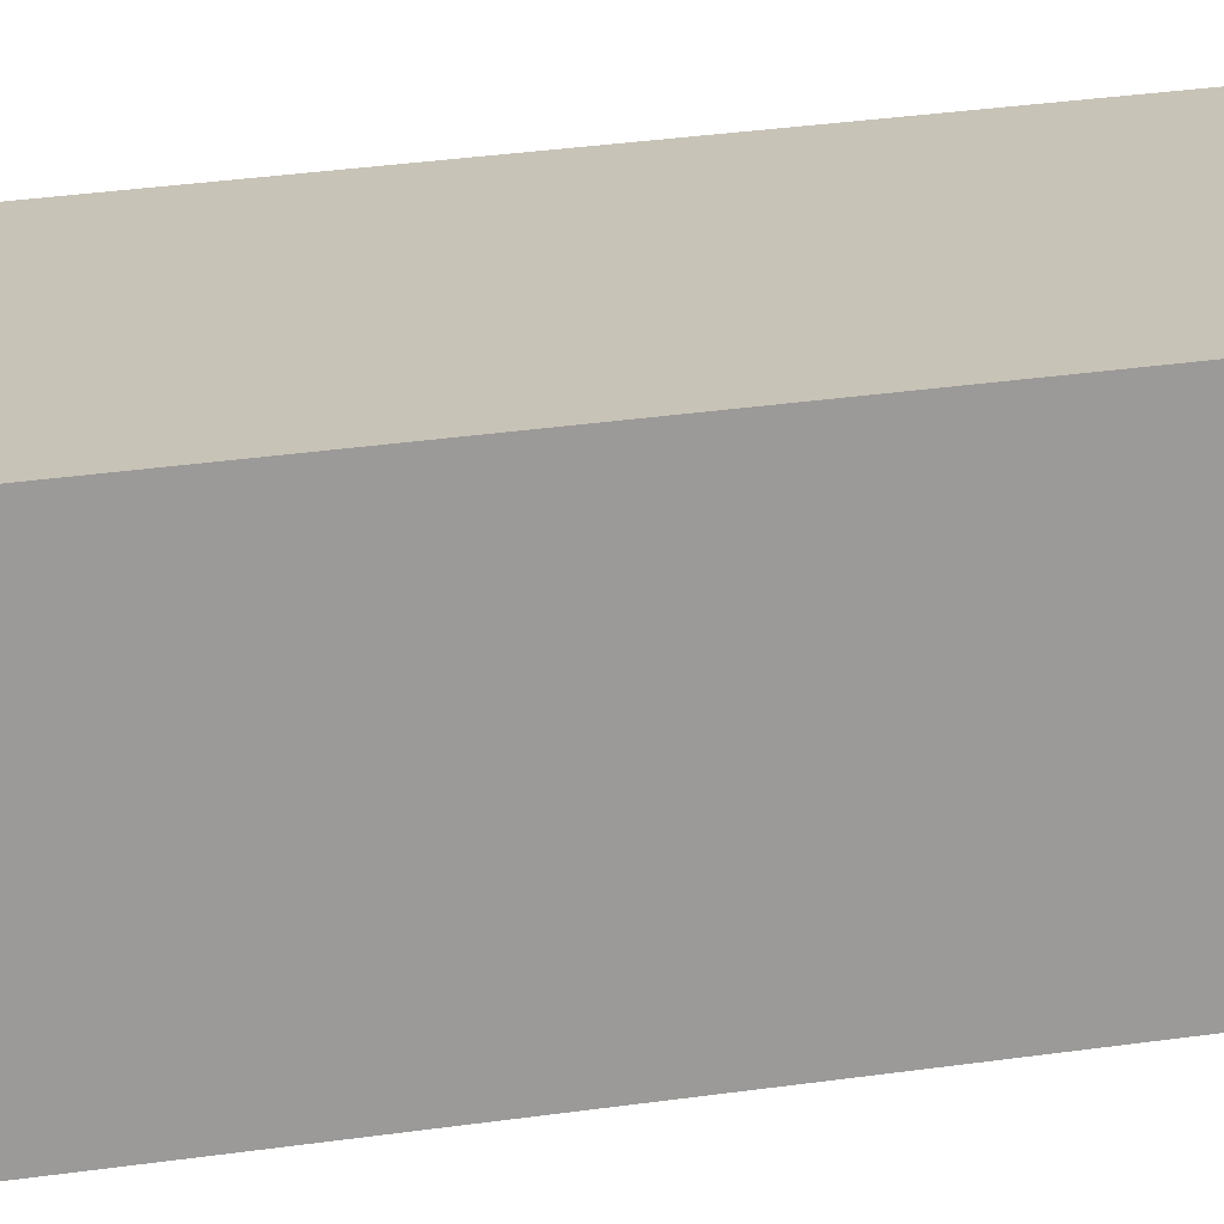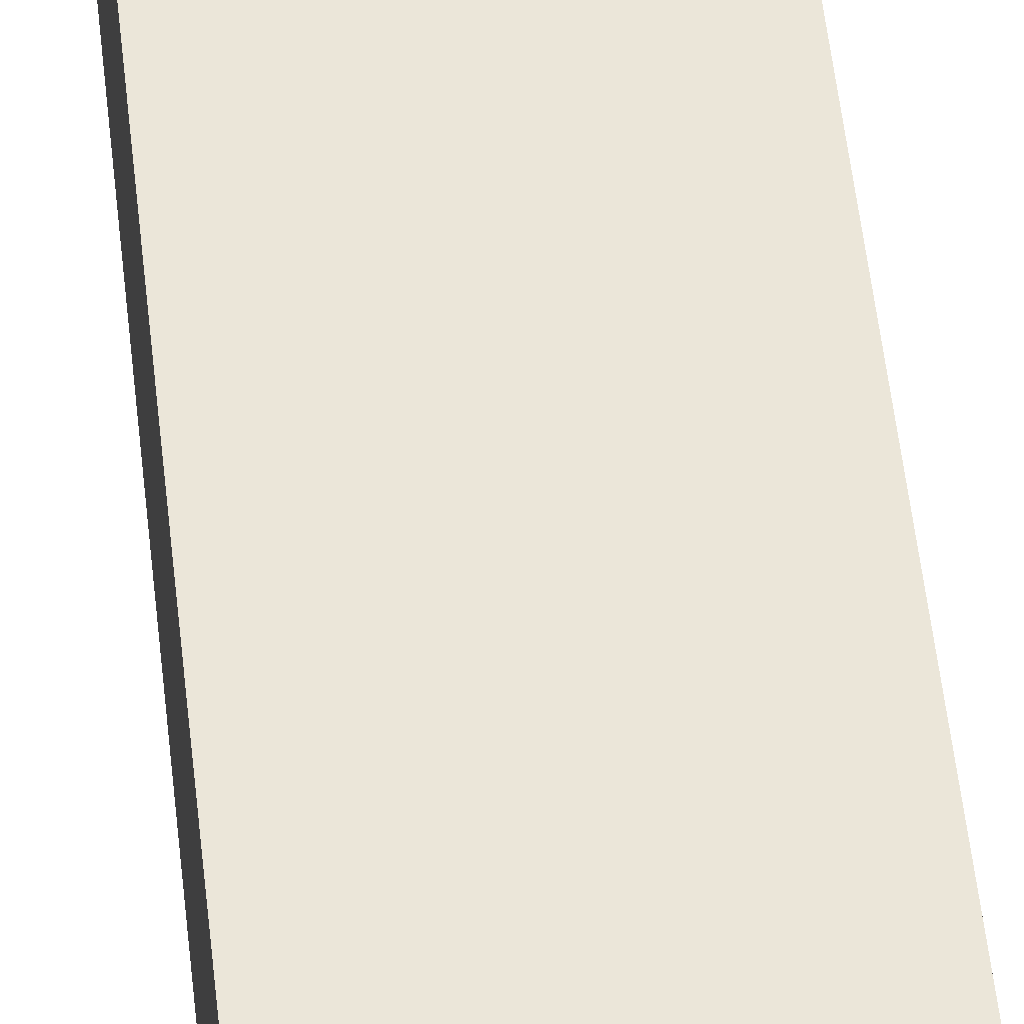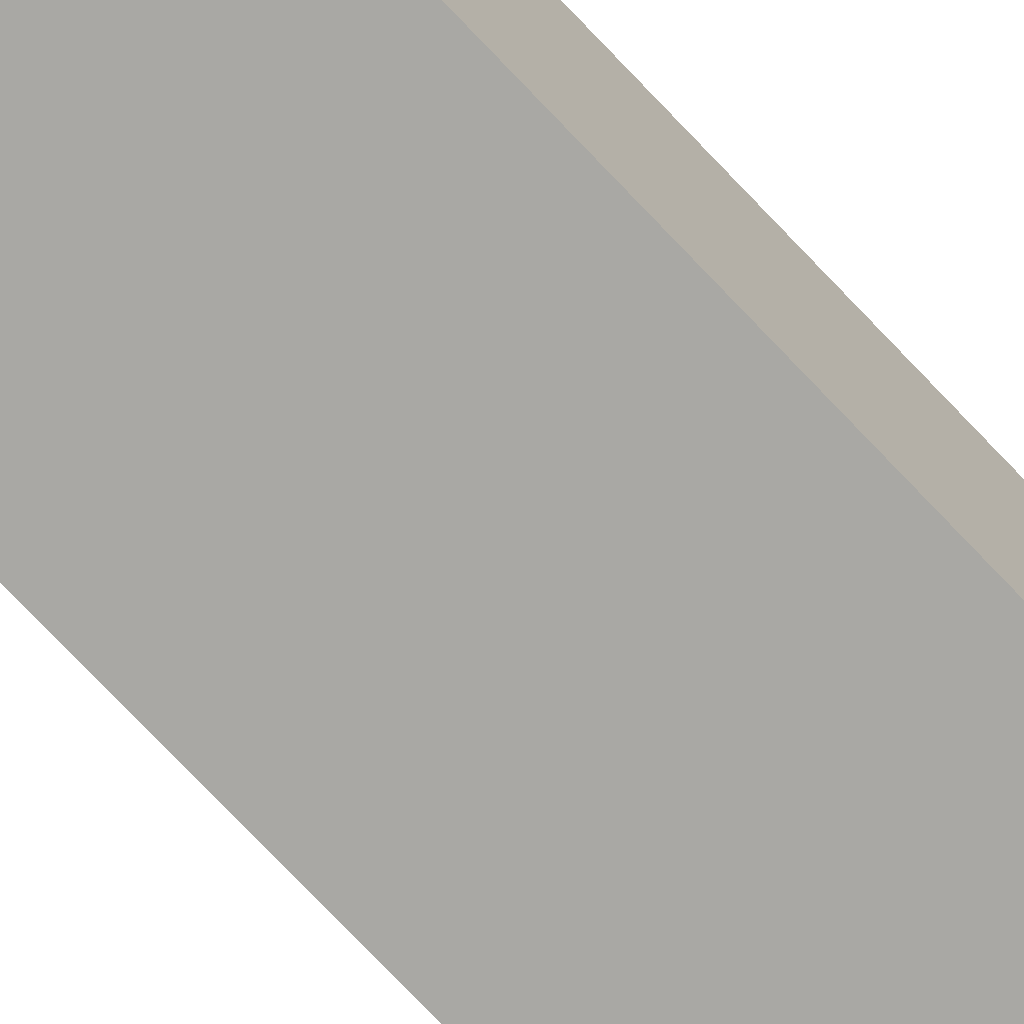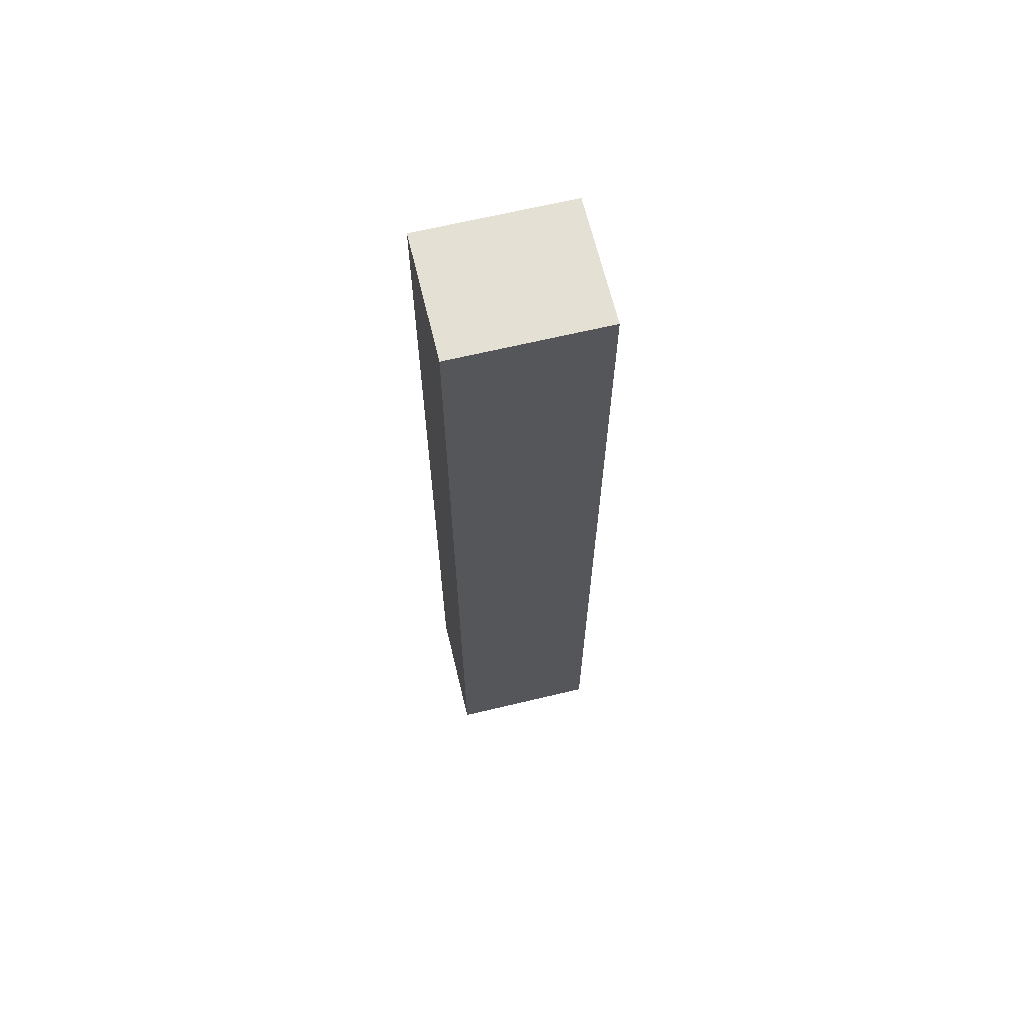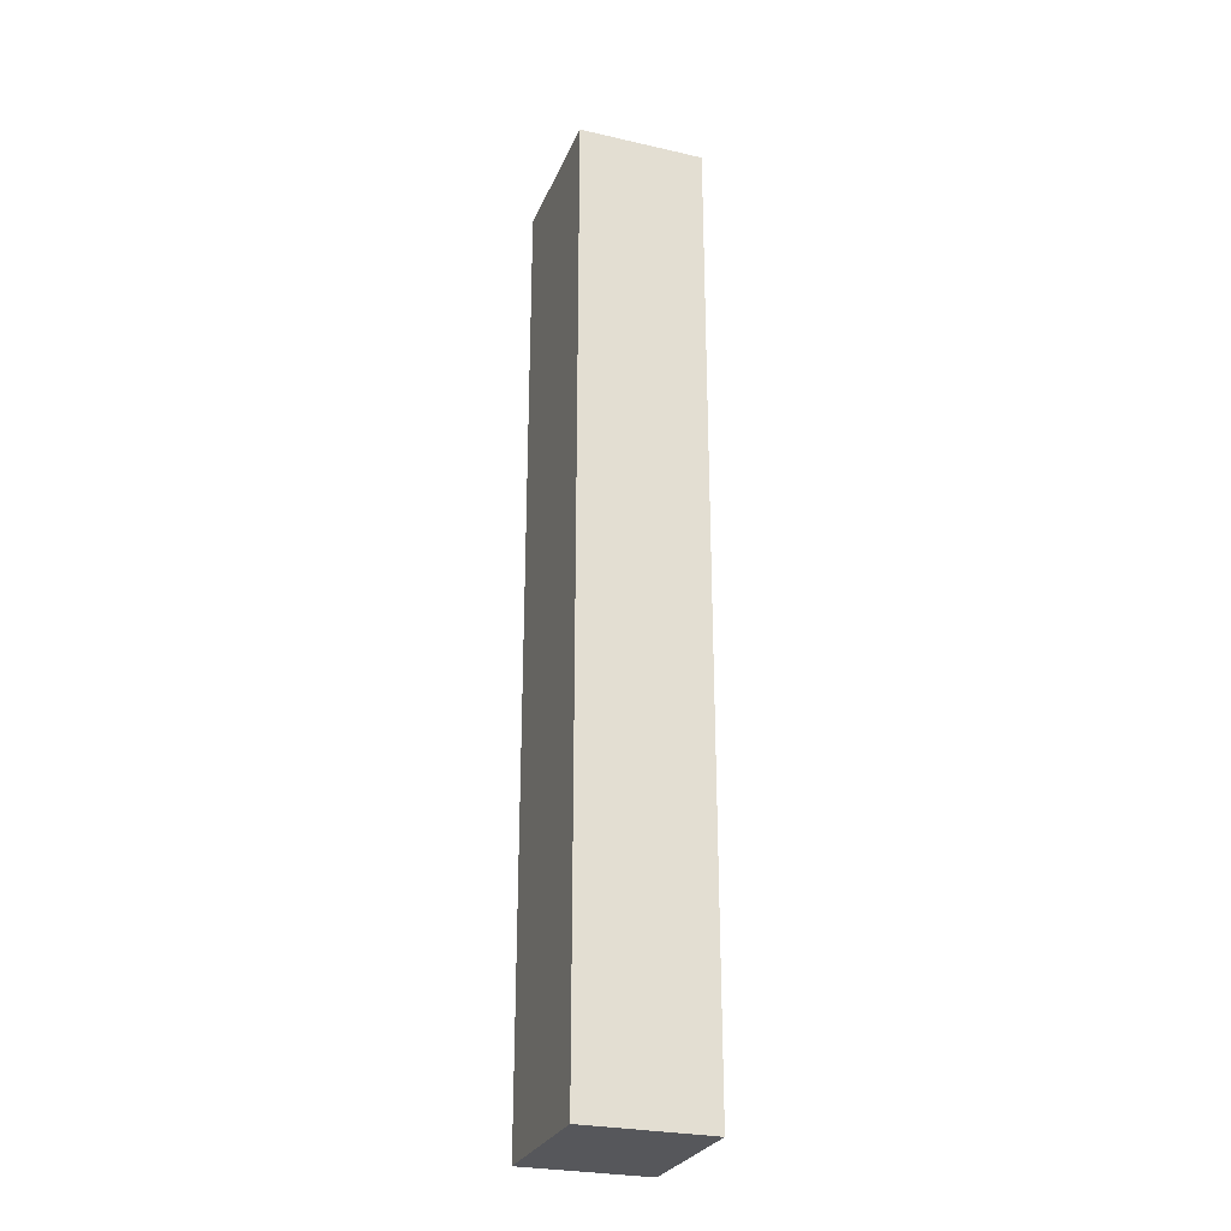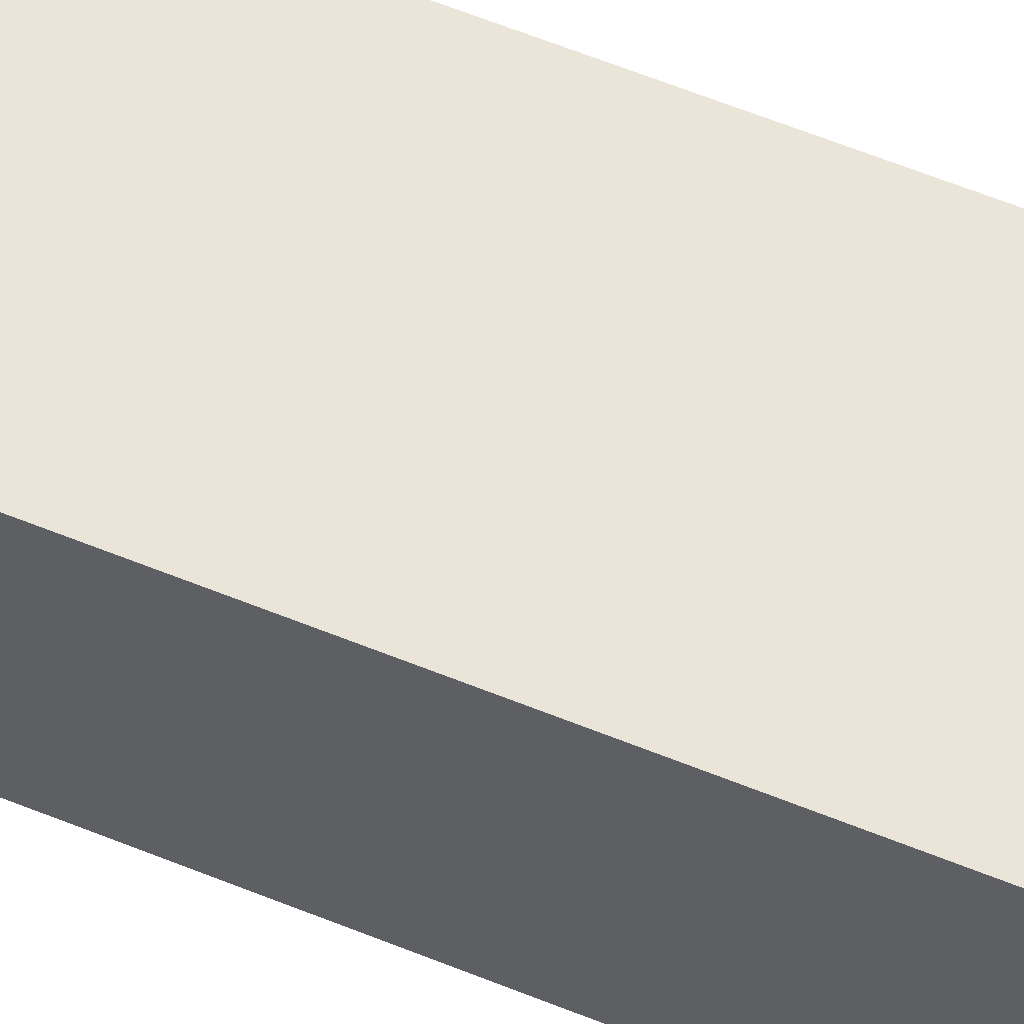
<metadata>
{"format":"obj","ext":"obj","renderer":"f3d","projection":"perspective","resolution":1024,"background":"white","views":[{"elev":19.8,"azim":72.4,"up":"+Z"},{"elev":47.9,"azim":174.3,"up":"+Z"},{"elev":-74.9,"azim":-136.5,"up":"+Z"},{"elev":66.1,"azim":166.5,"up":"+Y"},{"elev":-27.2,"azim":-109.4,"up":"+Y"},{"elev":59.2,"azim":112.9,"up":"+Z"}]}
</metadata>
<code>
g modern:wall-joint-center
v -2.5 0 1.5
v -2.5 0 -3.5
v -2.5 38 1.5
v -2.5 38 -3.5
v 3.5 0 1.5
v 3.5 0 -3.5
v 3.5 38 1.5
v 3.5 38 -3.5
v -2.5 0 1.5
v -2.5 38 1.5
v 3.5 0 1.5
v 3.5 38 1.5
v -2.5 0 -3.5
v -2.5 38 -3.5
v 3.5 0 -3.5
v 3.5 38 -3.5
v -2.5 0 1.5
v 3.5 0 1.5
v -1.5 0 0.5
v -0.5 0 0.5
v 1.5 0 0.5
v 2.5 0 0.5
v -0.5 0 -0.5
v 1.5 0 -0.5
v -1.5 0 -2.5
v 2.5 0 -2.5
v -2.5 0 -3.5
v 3.5 0 -3.5
v -2.5 38 1.5
v 3.5 38 1.5
v -2.5 38 -3.5
v 3.5 38 -3.5
f 3 2 1
f 4 2 3
f 5 6 7
f 7 6 8
f 11 10 9
f 12 10 11
f 13 14 15
f 15 14 16
f 19 18 17
f 20 18 19
f 21 18 20
f 22 18 21
f 23 20 19
f 23 21 20
f 24 22 21
f 24 21 23
f 25 19 17
f 25 23 19
f 25 24 23
f 26 22 24
f 26 24 25
f 26 18 22
f 27 25 17
f 27 26 25
f 28 18 26
f 28 26 27
f 29 30 31
f 31 30 32

</code>
